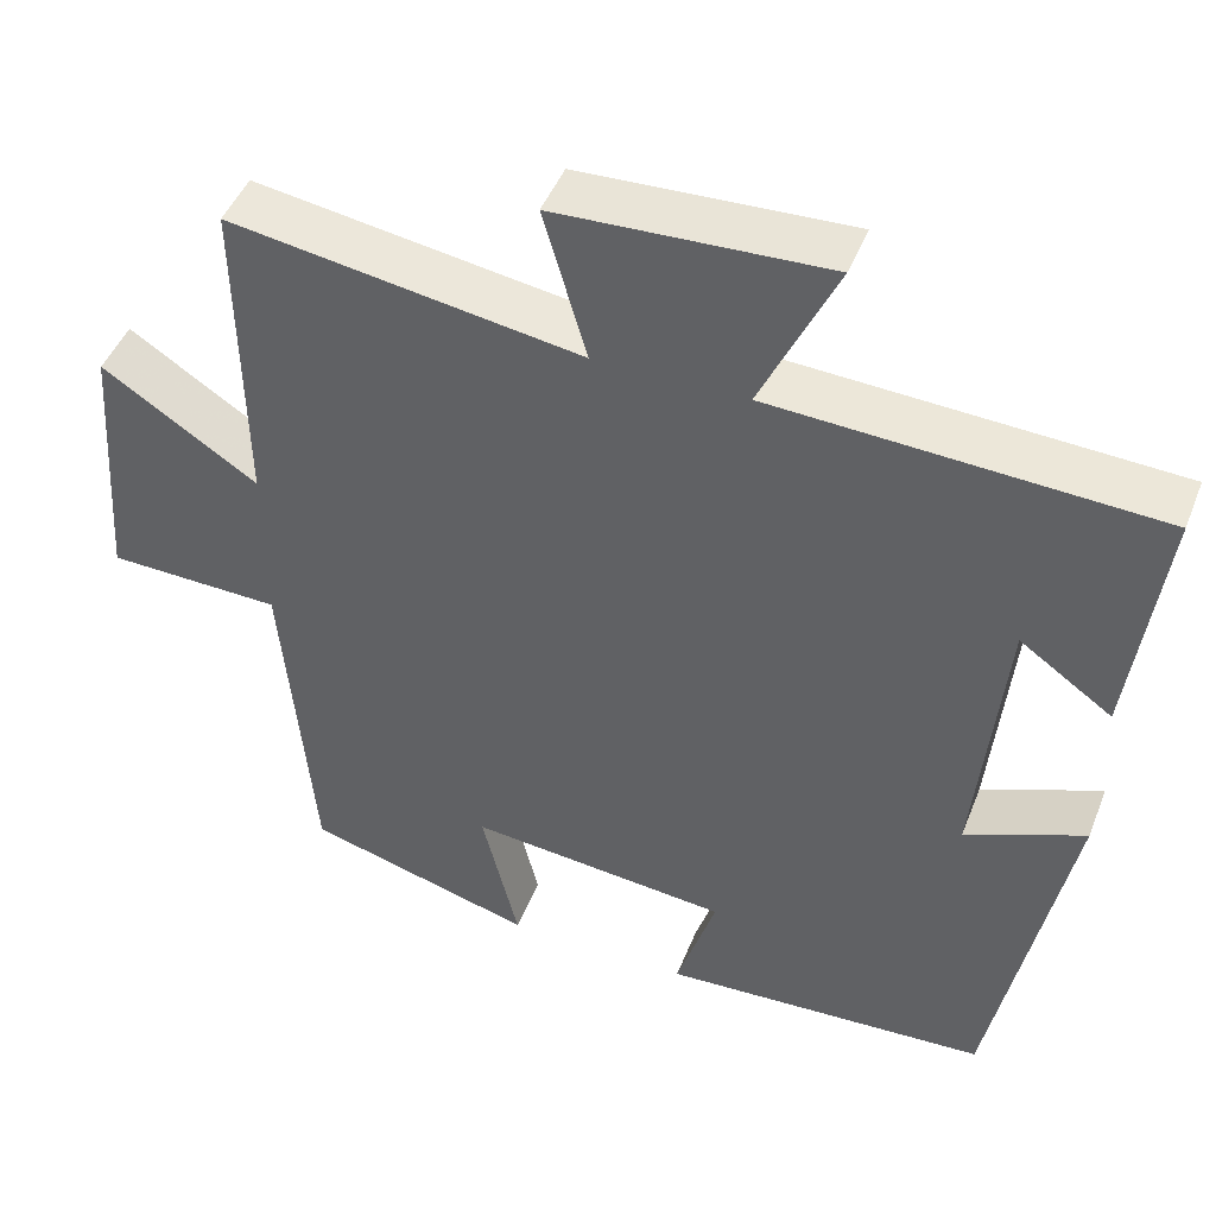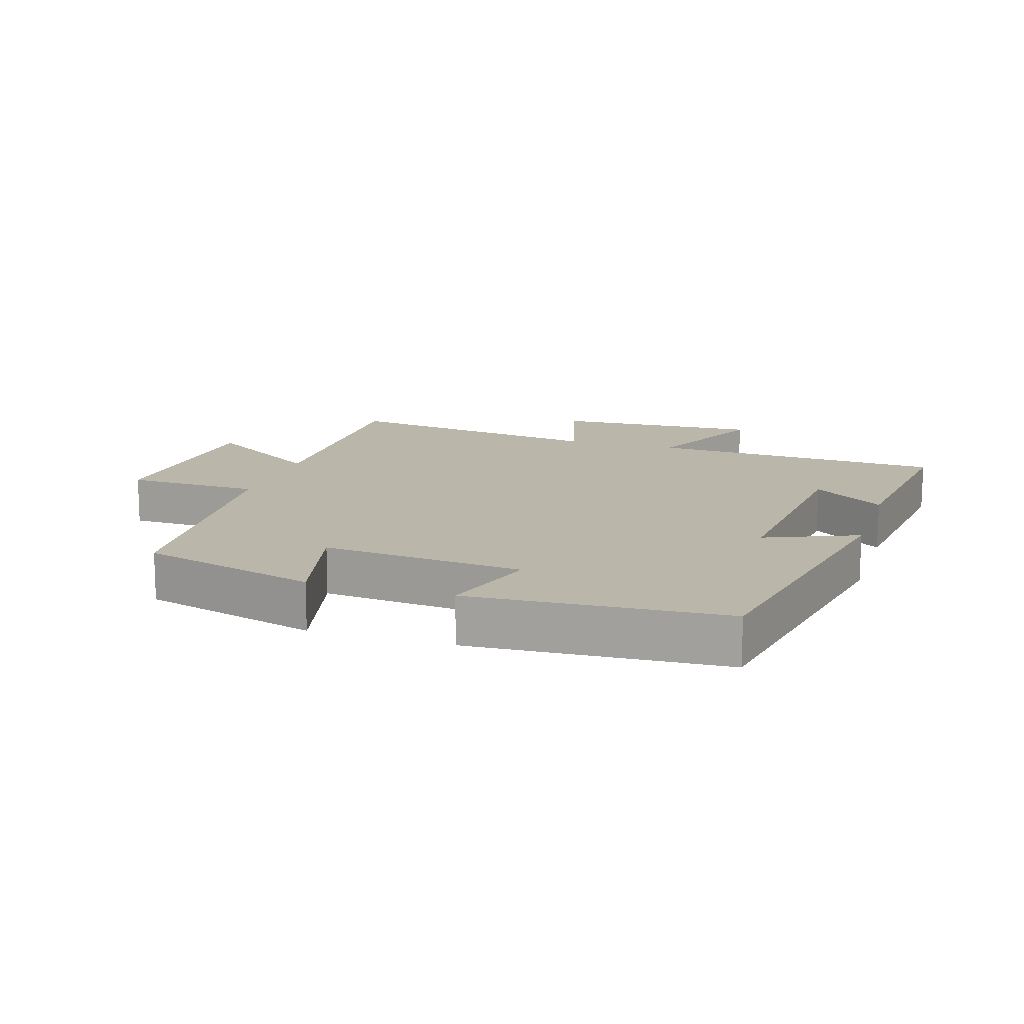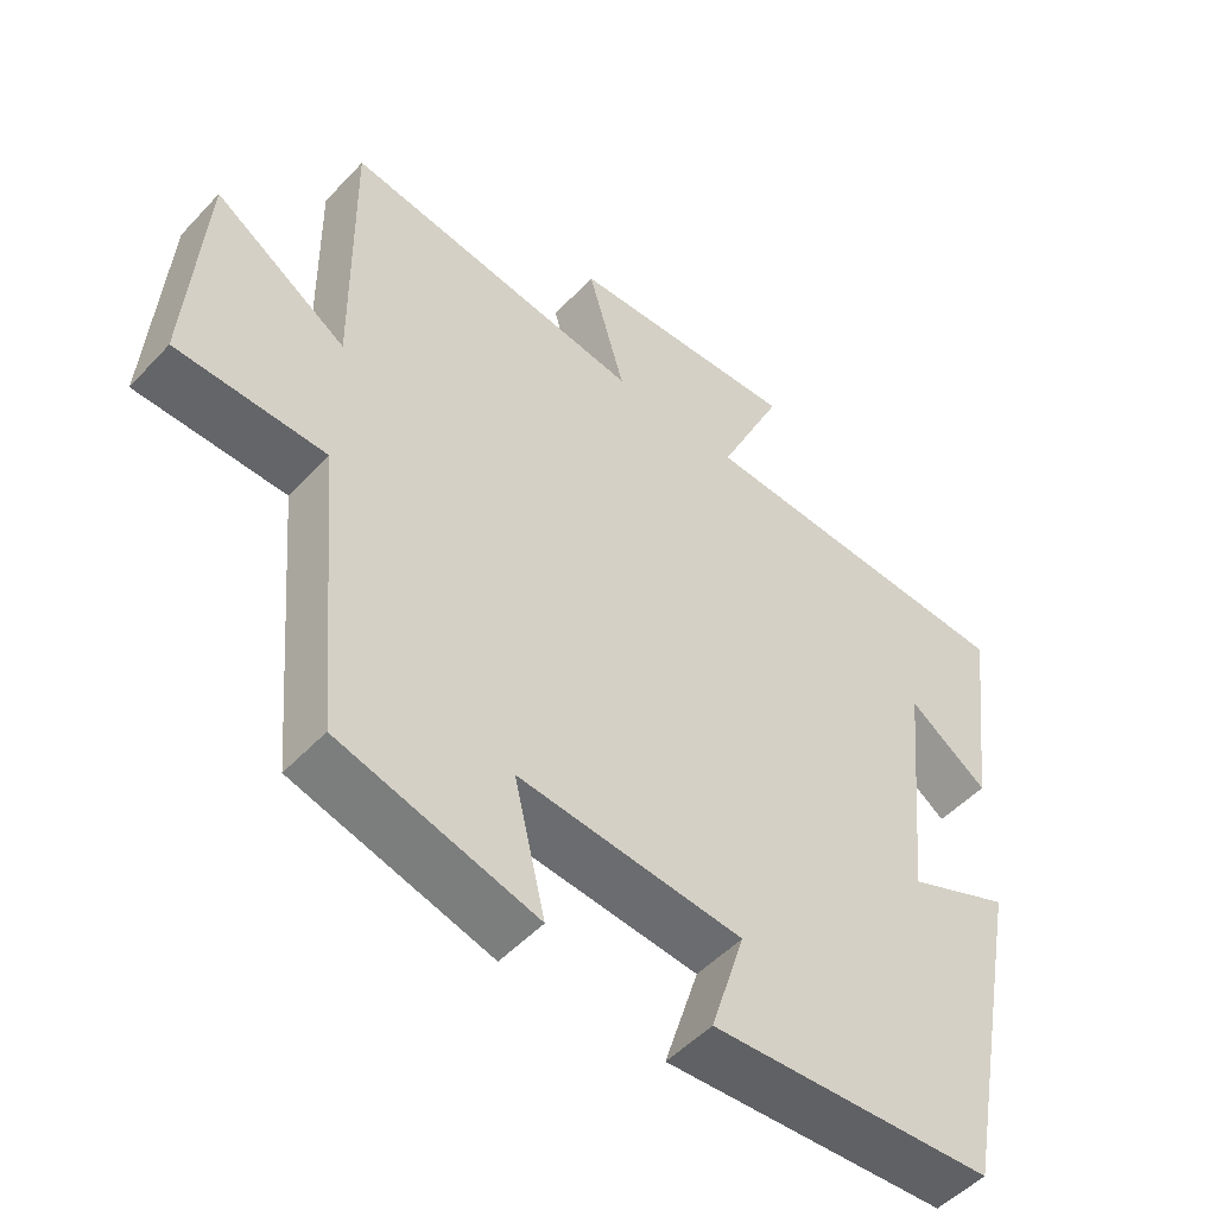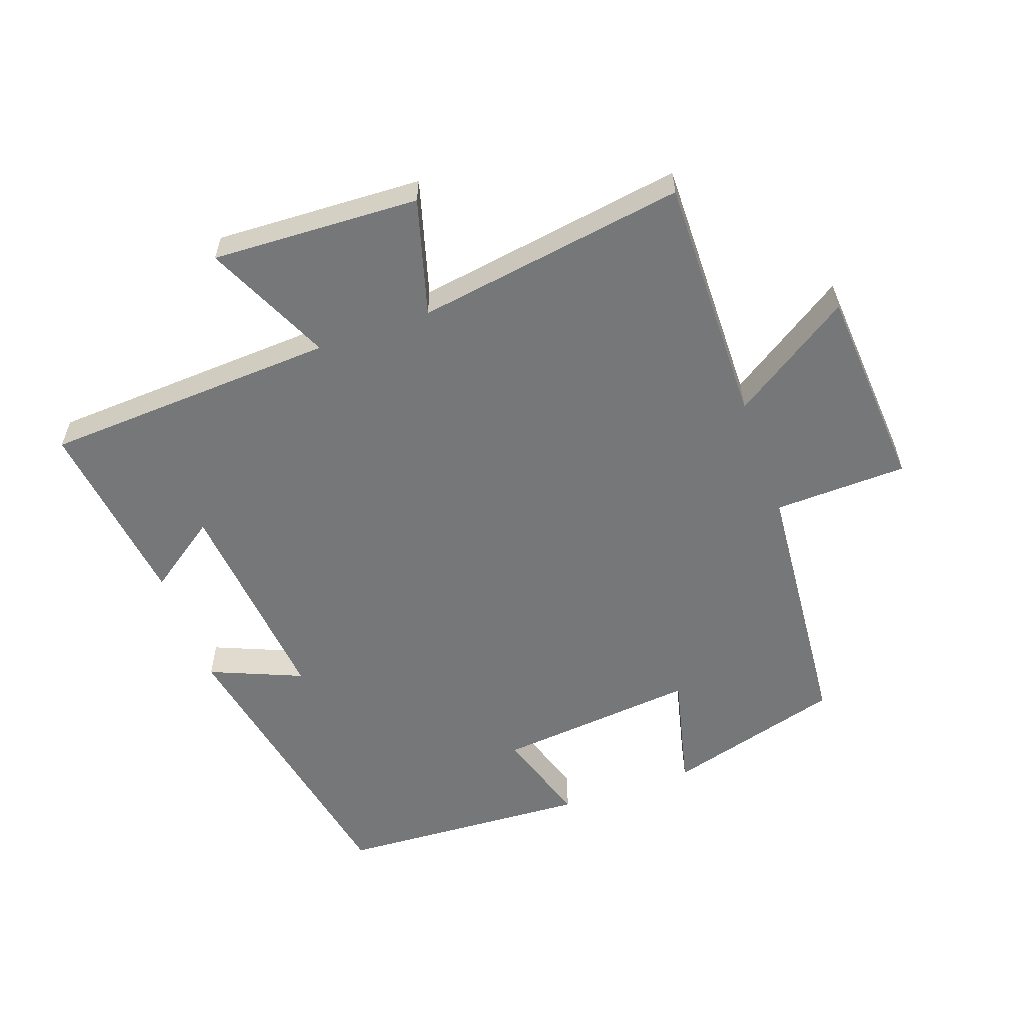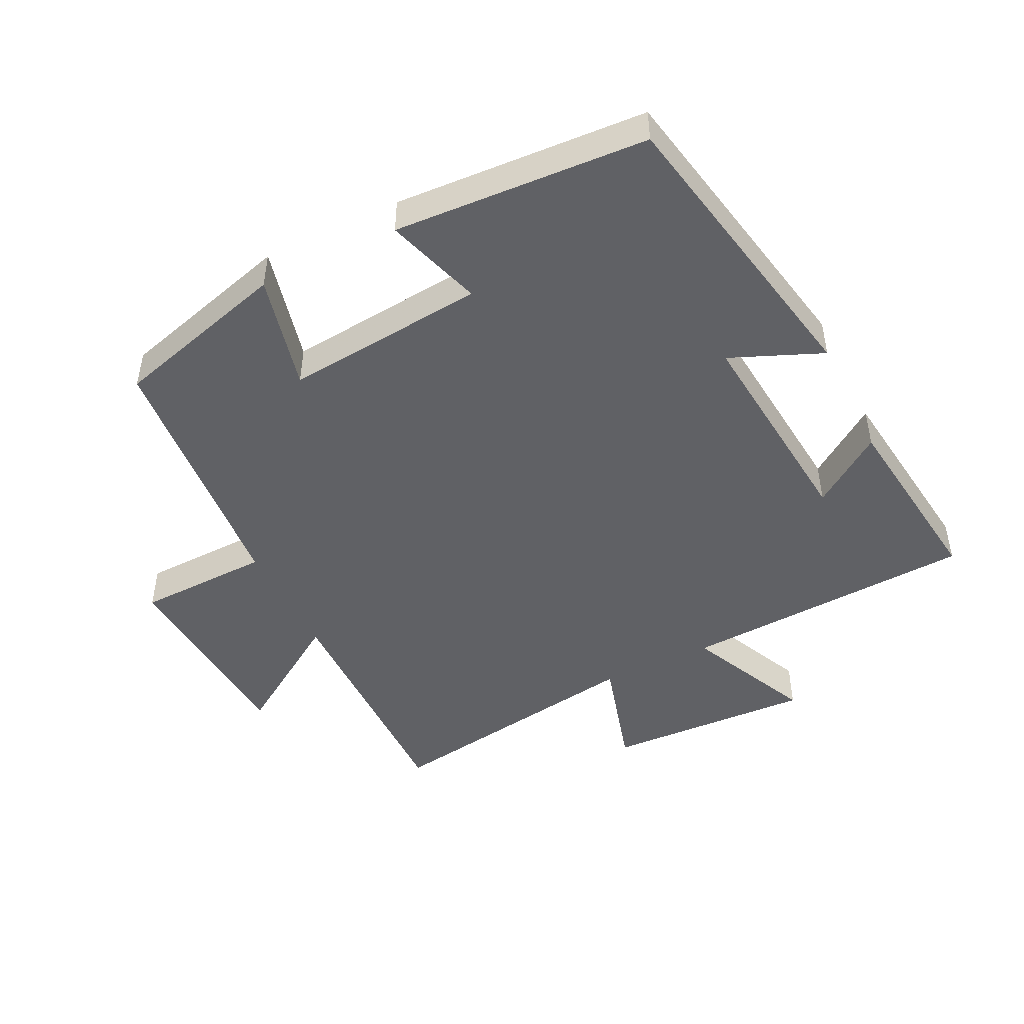
<metadata>
{"format":"obj","ext":"obj","renderer":"f3d","projection":"perspective","resolution":1024,"background":"white","views":[{"elev":46.3,"azim":-159.1,"up":"+Z"},{"elev":14.1,"azim":-162.6,"up":"+Y"},{"elev":-50.6,"azim":138.8,"up":"+Z"},{"elev":-57.1,"azim":19.6,"up":"+Y"},{"elev":-47.1,"azim":-153.8,"up":"+Y"}]}
</metadata>
<code>
v 0.505 0.07 0.564
v 0.5 0.07 0.181
v 0.683 0.07 0.301
v 0.705 0.07 -0.013
v 0.5 0.07 -0.019
v 0.465 0.07 -0.424
v 0.195 0.07 -0.5
v 0.238 0.07 -0.321
v -0.07 0.07 -0.351
v -0.023 0.07 -0.5
v -0.411 0.07 -0.478
v -0.5 0.07 -0.016
v -0.359 0.07 -0.075
v -0.391 0.07 0.259
v -0.5 0.07 0.182
v -0.537 0.07 0.476
v -0.086 0.07 0.5
v -0.175 0.07 0.693
v 0.143 0.07 0.679
v 0.092 0.07 0.5
v 0.505 0 0.564
v 0.5 0 0.181
v 0.683 0 0.301
v 0.705 0 -0.013
v 0.5 0 -0.019
v 0.465 0 -0.424
v 0.195 0 -0.5
v 0.238 0 -0.321
v -0.07 0 -0.351
v -0.023 0 -0.5
v -0.411 0 -0.478
v -0.5 0 -0.016
v -0.359 0 -0.075
v -0.391 0 0.259
v -0.5 0 0.182
v -0.537 0 0.476
v -0.086 0 0.5
v -0.175 0 0.693
v 0.143 0 0.679
v 0.092 0 0.5
f 17 18 19 20
f 16 17 20
f 14 15 16
f 14 16 20
f 20 1 2
f 14 20 2
f 13 14 2
f 11 12 13
f 10 11 13
f 9 10 13
f 8 9 13 2
f 7 8 2
f 6 7 2
f 5 6 2
f 2 3 4 5
f 40 39 38 37
f 40 37 36
f 36 35 34
f 40 36 34
f 22 21 40
f 22 40 34
f 22 34 33
f 33 32 31
f 33 31 30
f 33 30 29
f 22 33 29 28
f 22 28 27
f 22 27 26
f 22 26 25
f 25 24 23 22
f 1 21 22 2
f 2 22 23 3
f 3 23 24 4
f 4 24 25 5
f 5 25 26 6
f 6 26 27 7
f 7 27 28 8
f 8 28 29 9
f 9 29 30 10
f 10 30 31 11
f 11 31 32 12
f 12 32 33 13
f 13 33 34 14
f 14 34 35 15
f 15 35 36 16
f 16 36 37 17
f 17 37 38 18
f 18 38 39 19
f 19 39 40 20
f 20 40 21 1

</code>
